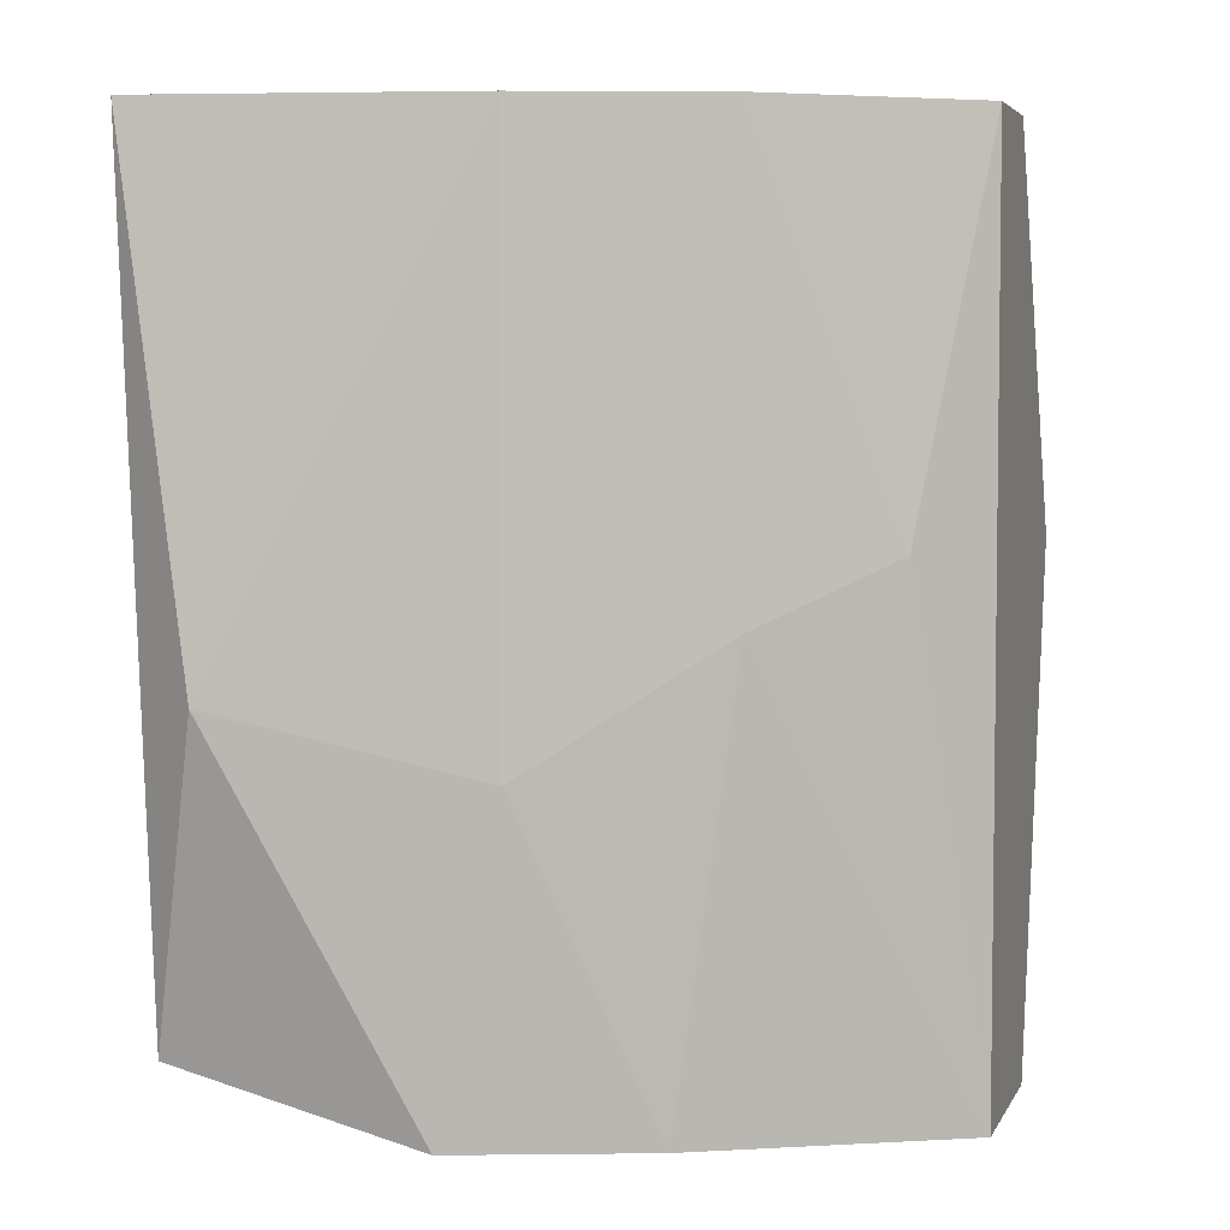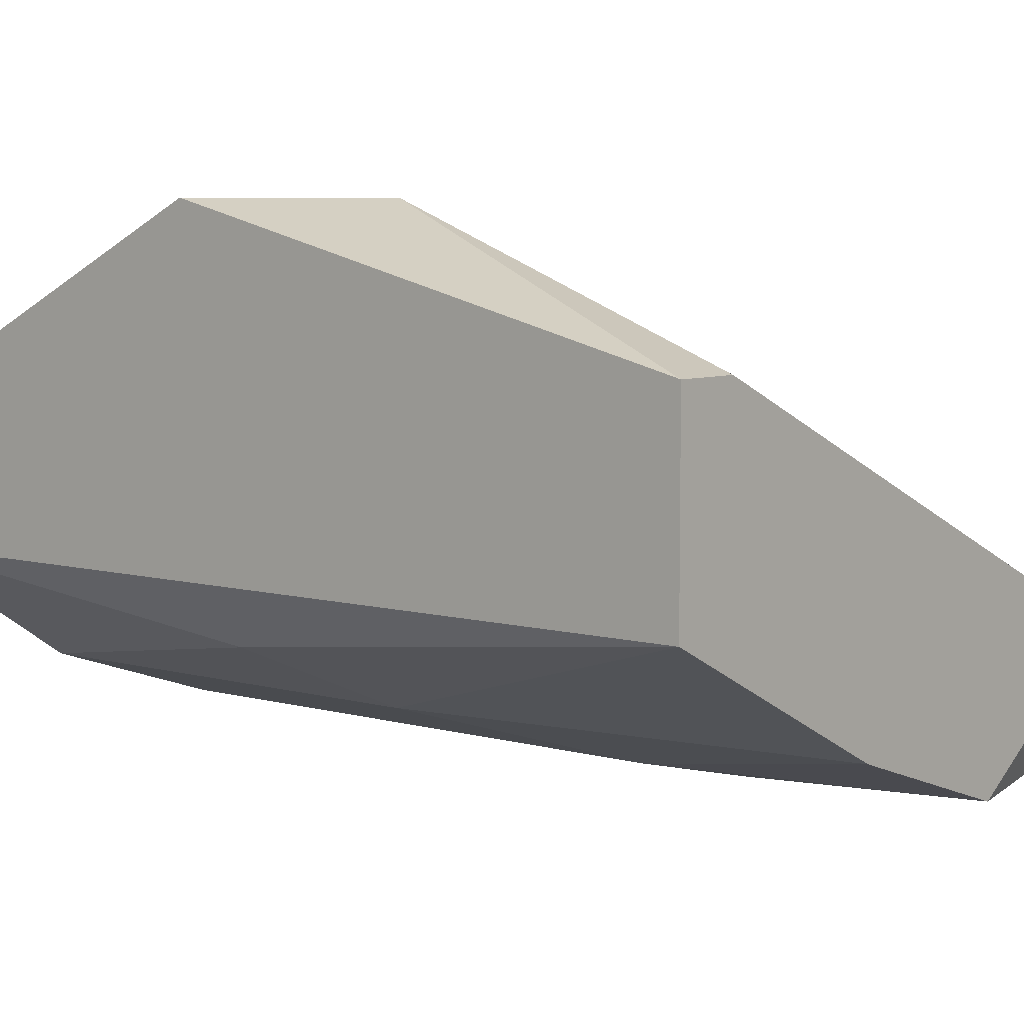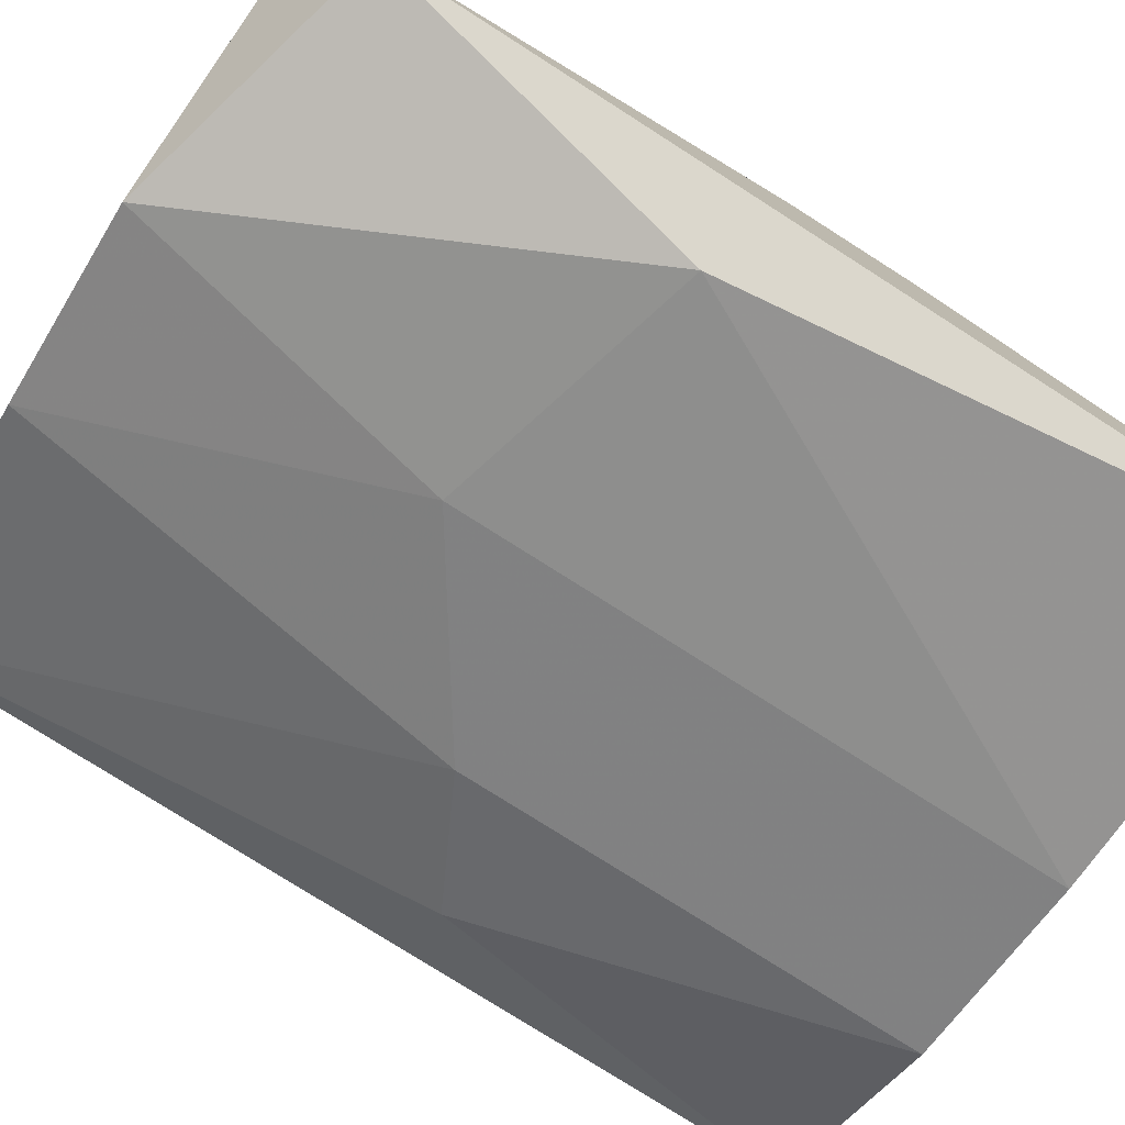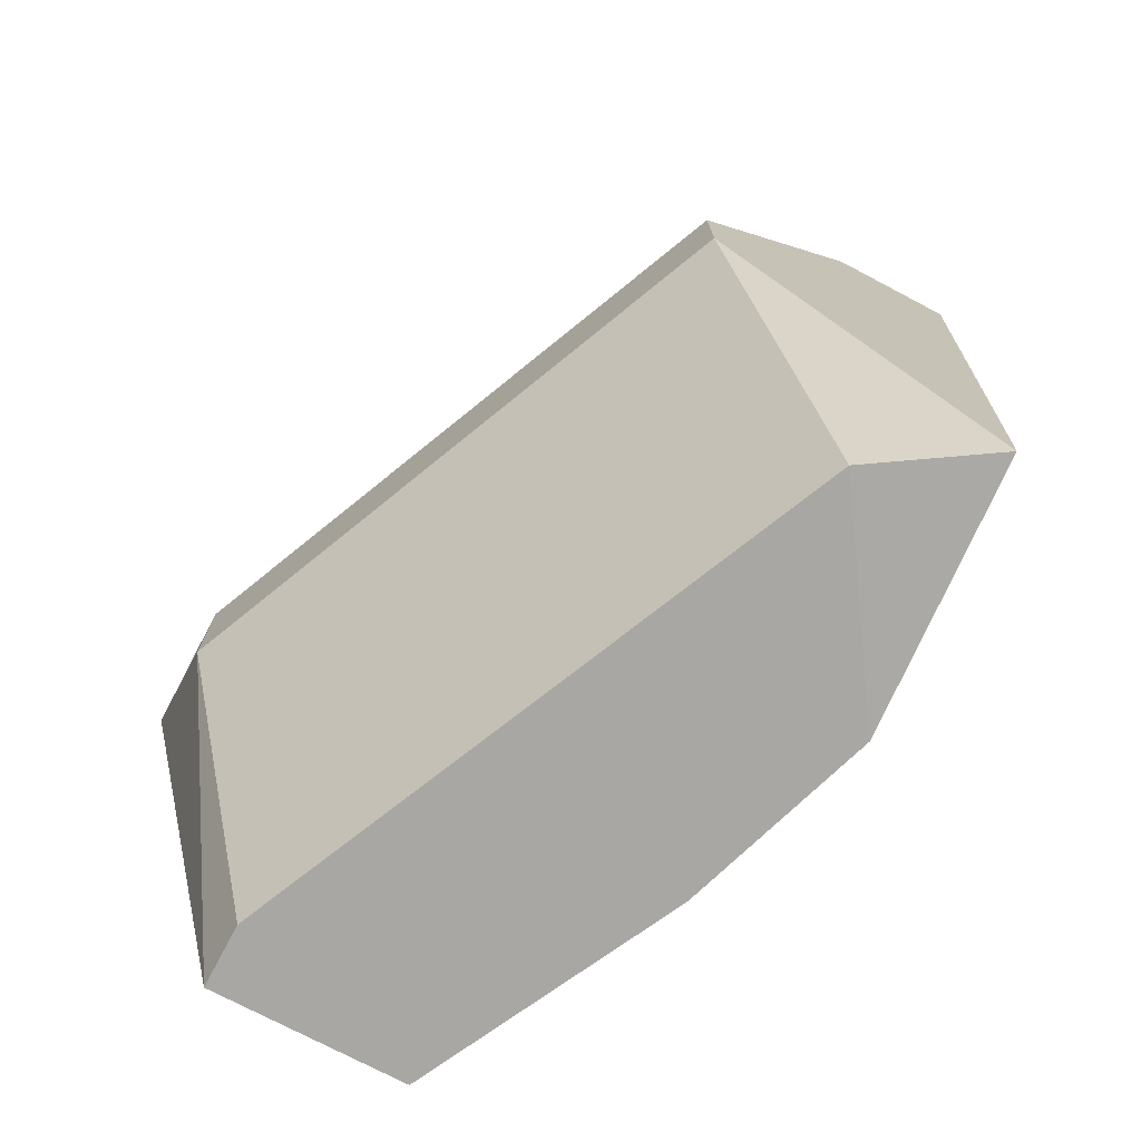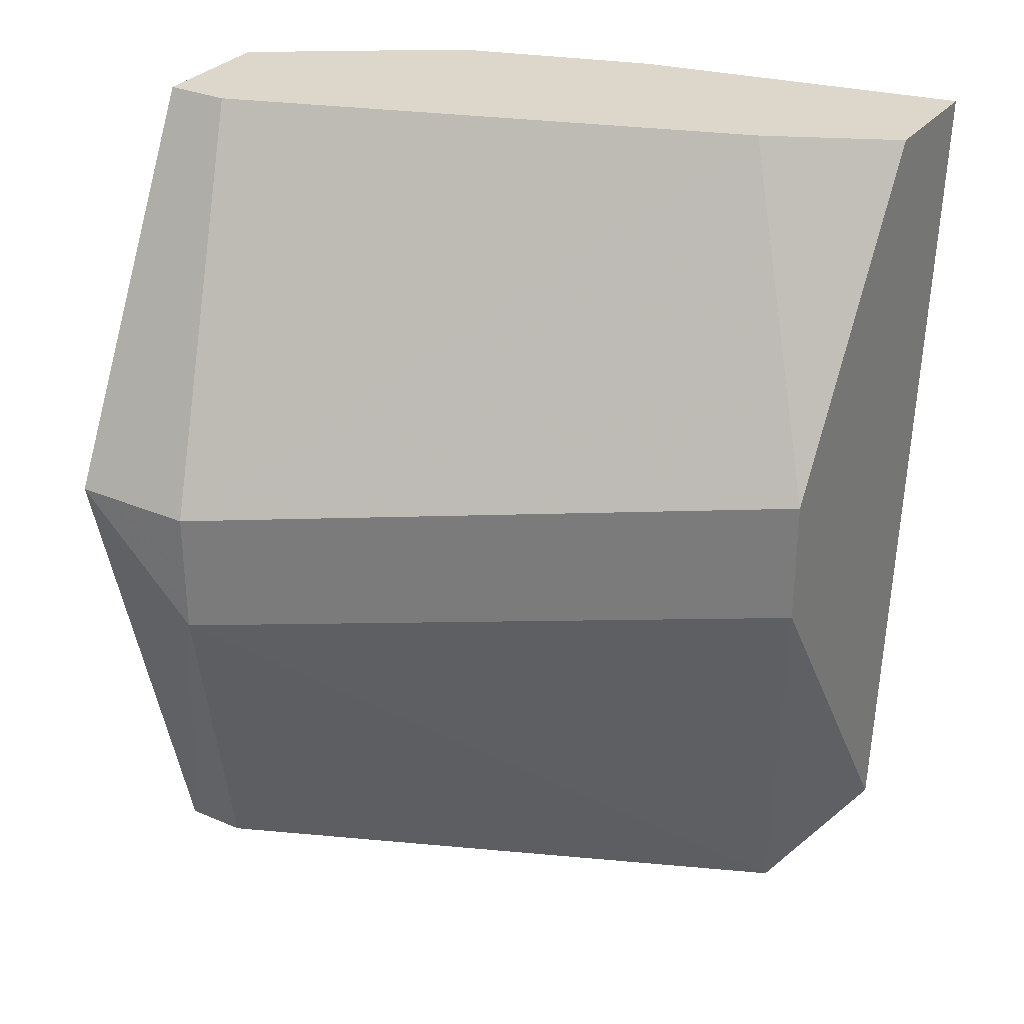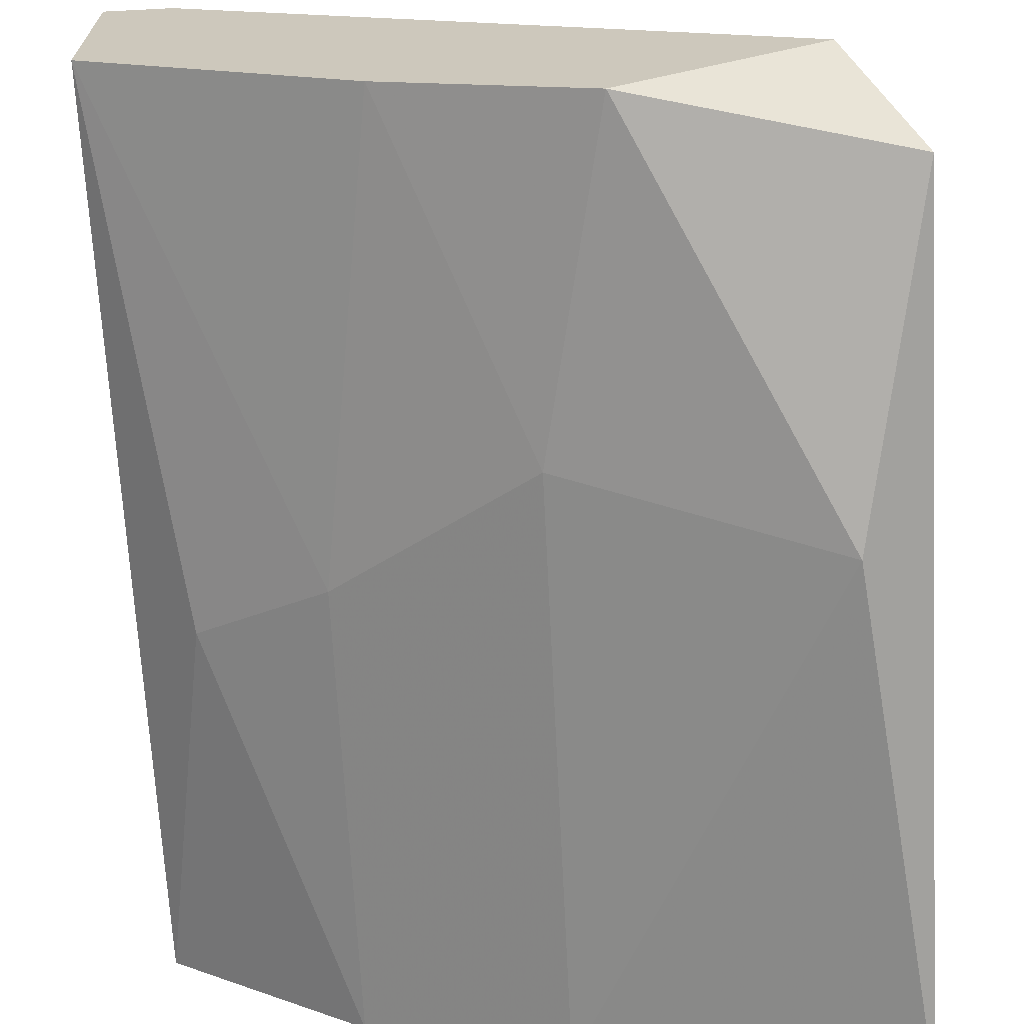
<metadata>
{"format":"obj","ext":"obj","renderer":"f3d","projection":"perspective","resolution":1024,"background":"white","views":[{"elev":4.5,"azim":16.5,"up":"+Z"},{"elev":6.7,"azim":129.7,"up":"+Y"},{"elev":-78.0,"azim":-122.4,"up":"+Y"},{"elev":-74.5,"azim":-117.8,"up":"+Z"},{"elev":30.4,"azim":-148.4,"up":"+Z"},{"elev":-67.2,"azim":-177.1,"up":"+Y"}]}
</metadata>
<code>
v 0.009595 -0.05901 -0.02124
v 0.009595 -0.05901 -0.01679
v 0.009595 -0.06791 -0.03461
v 0.009595 -0.07014 -0.005648
v 0.009595 -0.06568 -0.005648
v 0.02519 -0.06568 -0.03684
v 0.03187 -0.06346 -0.01902
v 0.03187 -0.05455 -0.03684
v 0.03187 -0.05678 -0.005648
v 0.02073 -0.06791 -0.0257
v 0.02073 -0.06791 -0.005648
v 0.01405 -0.06346 -0.005648
v 0.02964 -0.05009 -0.02347
v 0.02964 -0.05009 -0.01902
v 0.0341 -0.05455 -0.03684
v 0.0341 -0.06123 -0.03684
v 0.0341 -0.06123 -0.005648
v 0.0341 -0.05678 -0.005648
v 0.0341 -0.05009 -0.01902
v 0.01851 -0.06791 -0.03684
v 0.01182 -0.06346 -0.03684
v 0.01182 -0.07014 -0.02347
v 0.02741 -0.06568 -0.02124
v 0.02741 -0.06568 -0.005648
f 9 14 12
f 18 17 16
f 17 18 4
f 3 4 2
f 18 16 15
f 16 21 15
f 17 4 24
f 4 18 5
f 2 4 5
f 3 21 20
f 21 16 20
f 18 15 19
f 15 13 19
f 13 2 14
f 19 13 14
f 18 19 14
f 3 2 1
f 2 13 1
f 21 3 1
f 13 21 1
f 4 3 22
f 3 20 22
f 20 10 22
f 5 18 9
f 18 14 9
f 16 17 7
f 17 24 7
f 24 4 11
f 10 24 11
f 4 22 11
f 22 10 11
f 21 13 8
f 13 15 8
f 15 21 8
f 20 16 6
f 10 20 6
f 24 10 23
f 16 7 23
f 7 24 23
f 6 16 23
f 10 6 23
f 2 5 12
f 14 2 12
f 5 9 12

</code>
